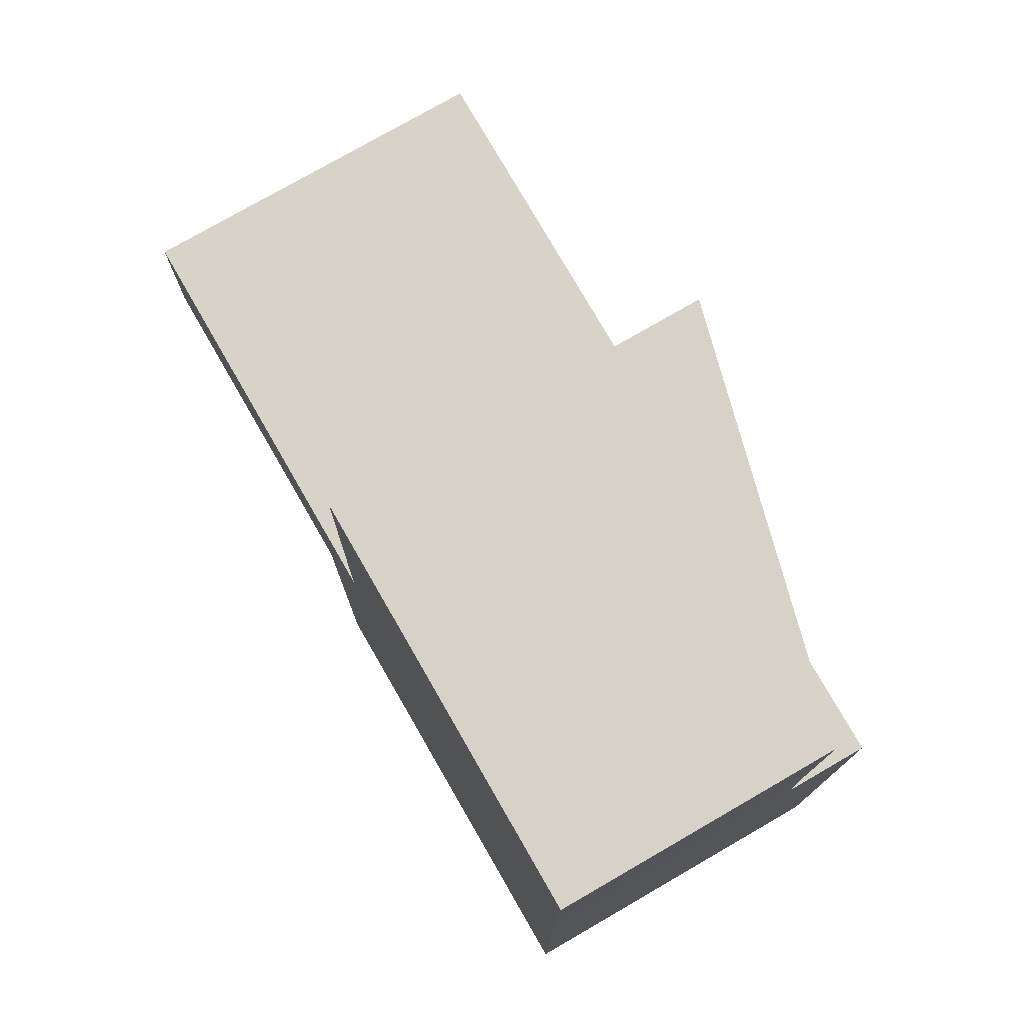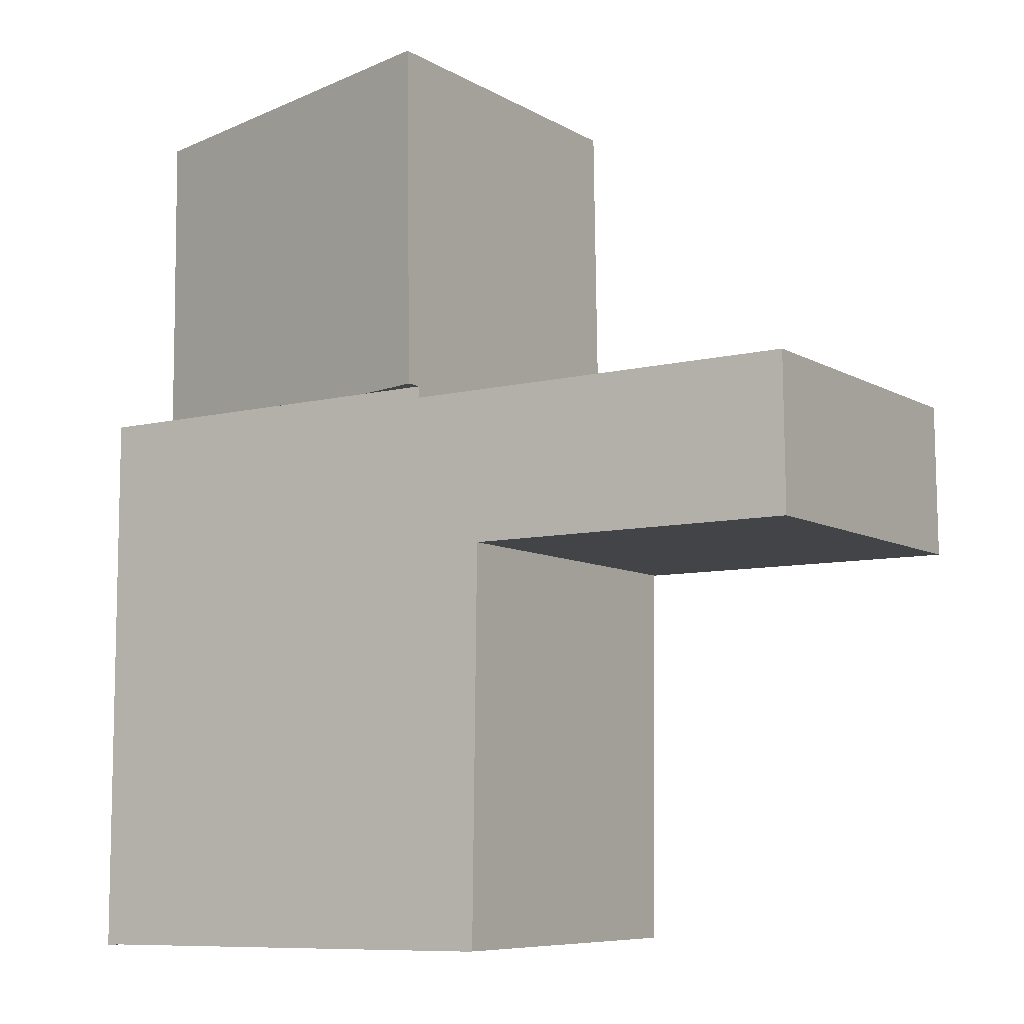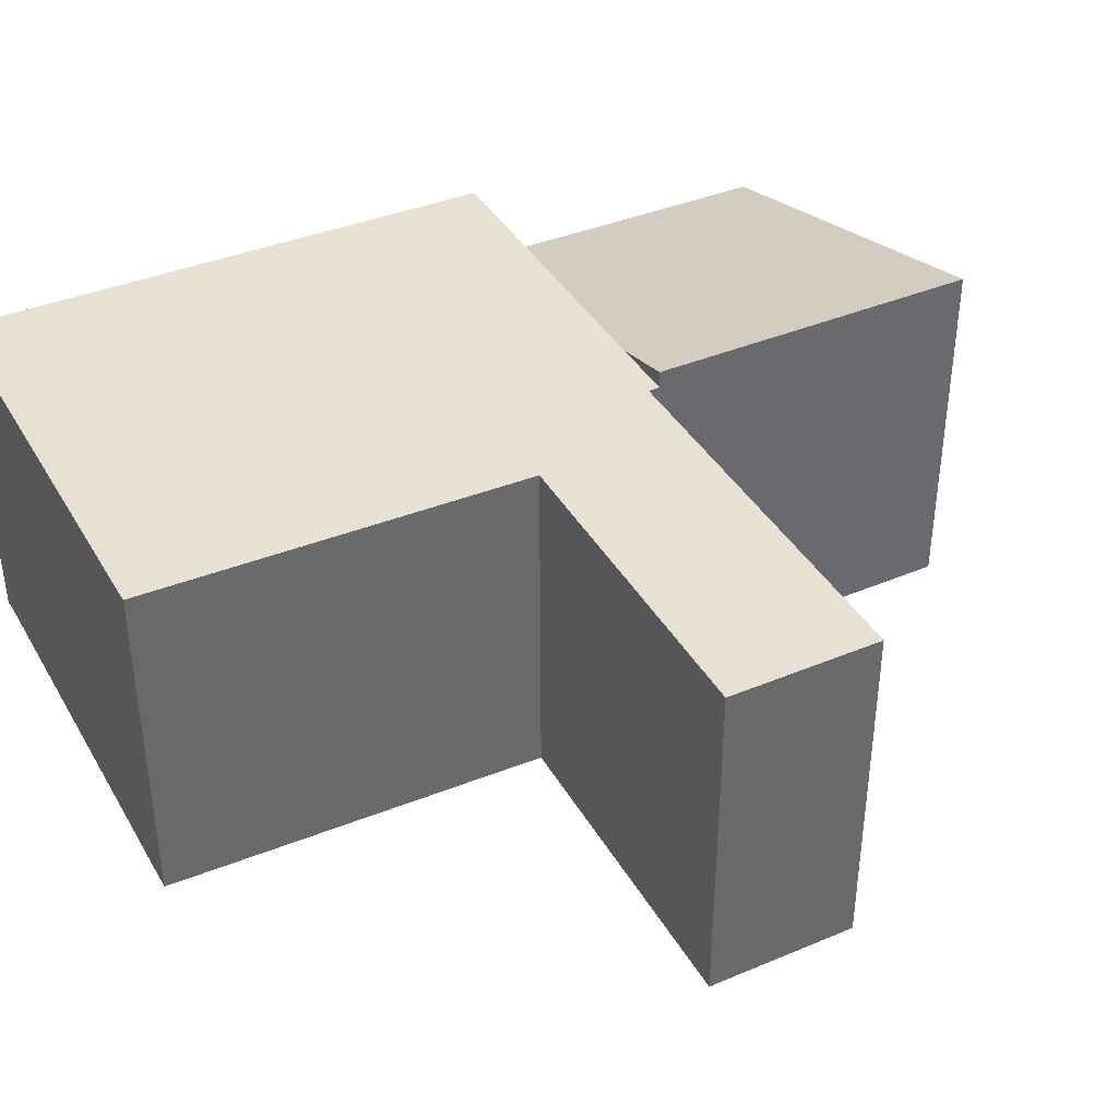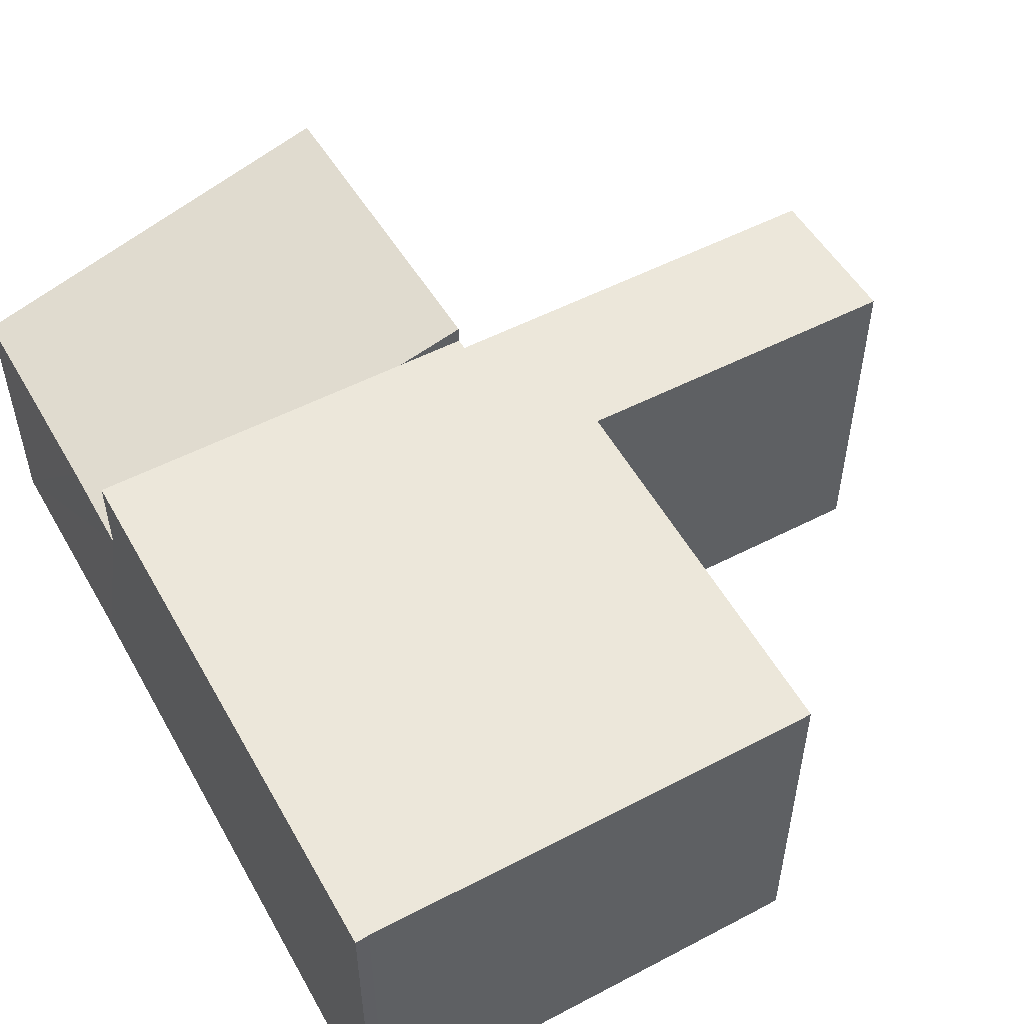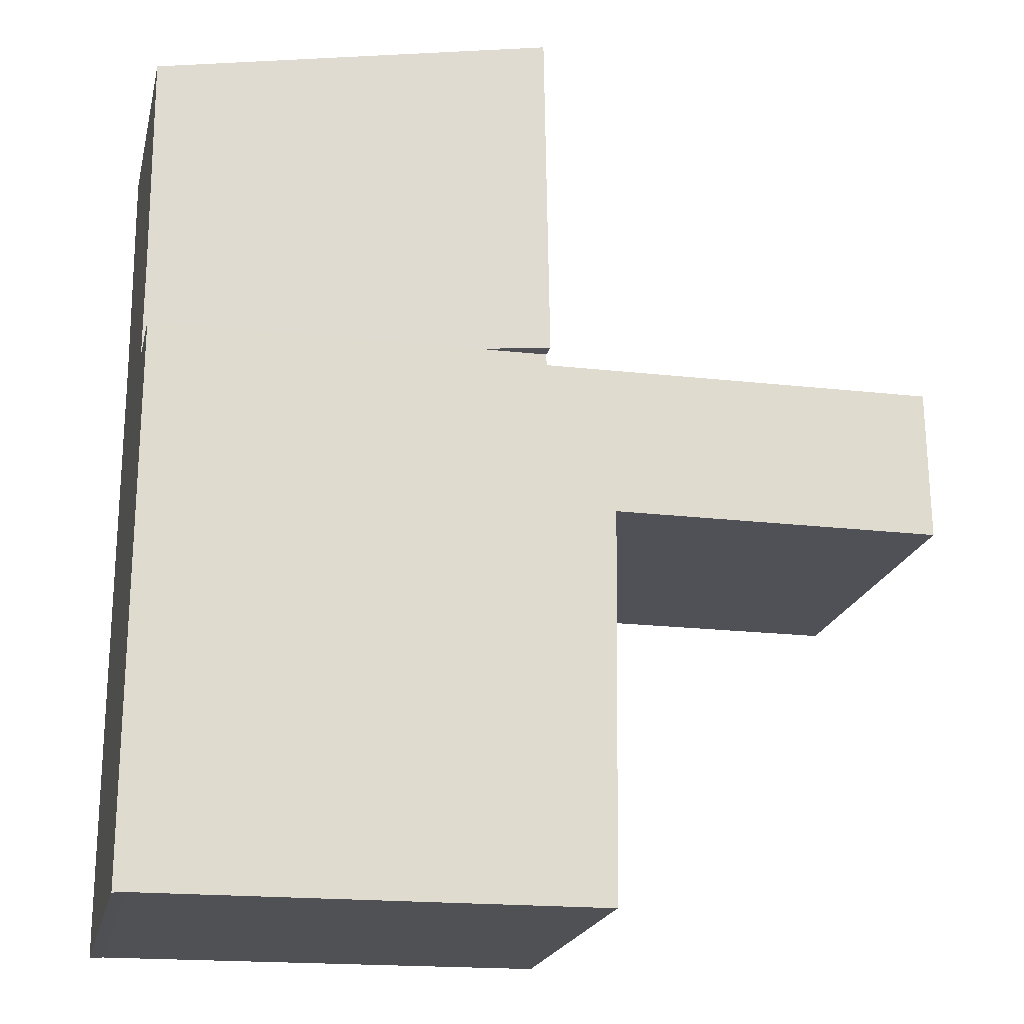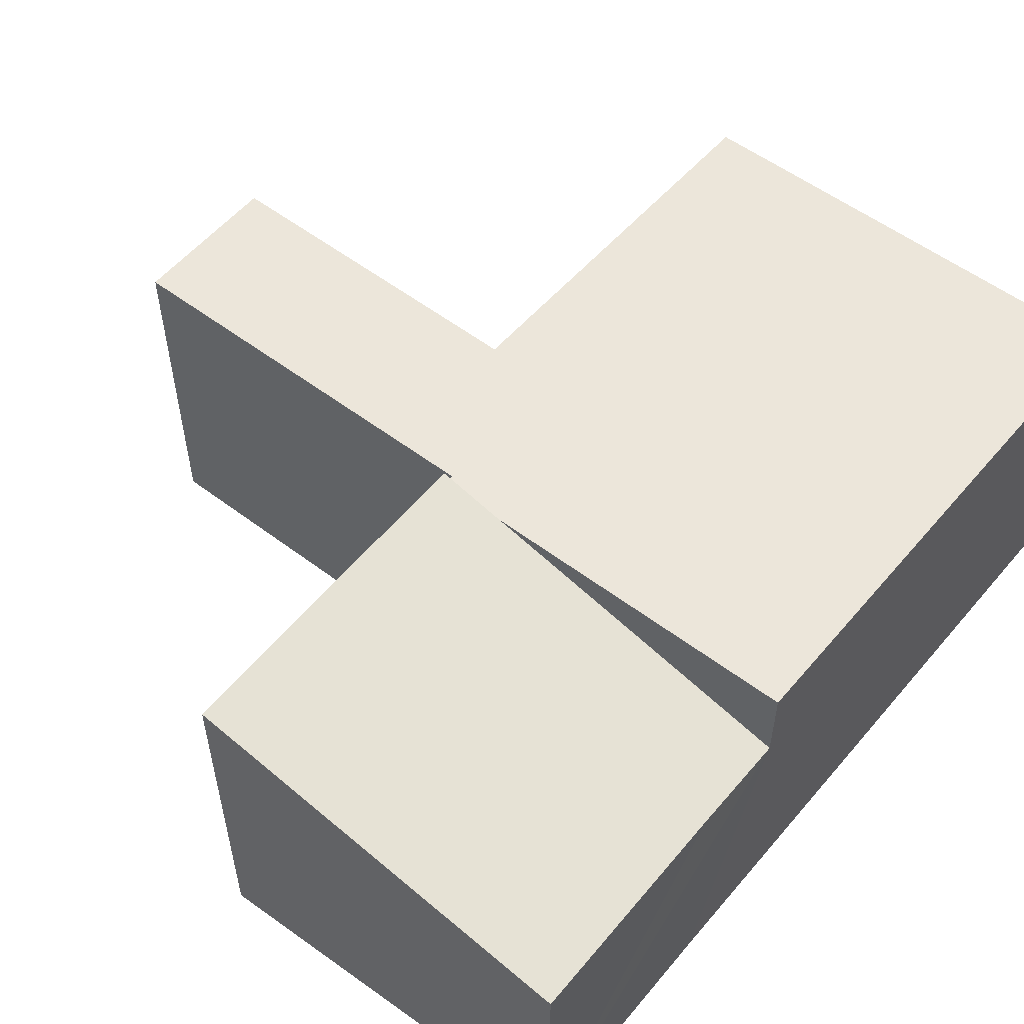
<metadata>
{"format":"obj","ext":"obj","renderer":"f3d","projection":"perspective","resolution":1024,"background":"white","views":[{"elev":76.9,"azim":60.0,"up":"+Z"},{"elev":-7.9,"azim":-147.2,"up":"+Z"},{"elev":39.4,"azim":-117.0,"up":"+Y"},{"elev":52.3,"azim":151.1,"up":"+Y"},{"elev":-20.4,"azim":167.2,"up":"+Z"},{"elev":54.6,"azim":39.3,"up":"+Y"}]}
</metadata>
<code>
v  0.014 3.042 1.319
v  2.78 3.042 -0.014
v  0 3.042 1.863e-16
v  2.78 3.042 1.291
v  2.88 3.042 -0.014
v  3.039 3.042 -3.407
v  2.921 3.042 -3.404
v  6.812 3.042 -3.444
v  6.925 3.042 -3.453
v  6.914 3.042 1.349
v  3.484 3.042 1.284
v  3.486 3.042 1.384
v  4.077 3.042 1.378
v  6.925 2.114e-16 -3.453
v  6.812 2.109e-16 -3.444
v  3.039 2.086e-16 -3.407
v  2.921 2.084e-16 -3.404
v  2.88 8.573e-19 -0.014
v  0 0 0
v  2.78 8.573e-19 -0.014
v  0.014 -8.077e-17 1.319
v  3.484 -7.862e-17 1.284
v  3.486 -8.475e-17 1.384
v  2.78 -7.905e-17 1.291
v  6.914 -8.26e-17 1.349
v  4.077 -8.438e-17 1.378
v  3.531 3.182 4.362
v  3.486 3.193 1.384
v  6.914 2.318 1.349
v  6.912 2.319 2.212
v  6.925 2.316 4.22
v  6.925 -2.584e-16 4.22
v  6.912 -1.354e-16 2.212
v  3.531 -2.671e-16 4.362
g defaultobject
f 1 2 3
f 2 1 4
f 2 4 5
f 5 6 7
f 6 5 8
f 8 5 9
f 9 5 10
f 10 5 11
f 11 5 4
f 10 11 12
f 10 12 13
f 14 8 9
f 8 14 15
f 15 6 8
f 6 15 16
f 6 16 7
f 7 16 17
f 18 2 5
f 2 18 3
f 3 18 19
f 19 18 20
f 17 5 7
f 5 17 18
f 19 1 3
f 1 19 21
f 22 12 11
f 12 22 23
f 21 4 1
f 4 21 11
f 11 21 24
f 11 24 22
f 23 13 12
f 13 23 10
f 10 23 25
f 25 23 26
f 25 9 10
f 9 25 14
f 19 24 21
f 24 19 20
f 24 20 22
f 22 26 23
f 26 22 20
f 26 20 18
f 26 18 17
f 26 17 25
f 25 17 15
f 25 15 14
f 15 17 16
f 27 13 28
f 13 27 29
f 29 27 30
f 30 27 31
f 32 30 31
f 30 32 29
f 29 32 33
f 29 33 25
f 25 13 29
f 13 25 26
f 13 26 28
f 28 26 23
f 23 27 28
f 27 23 34
f 34 31 27
f 31 34 32
f 33 26 25
f 26 33 32
f 26 32 34
f 26 34 23

</code>
